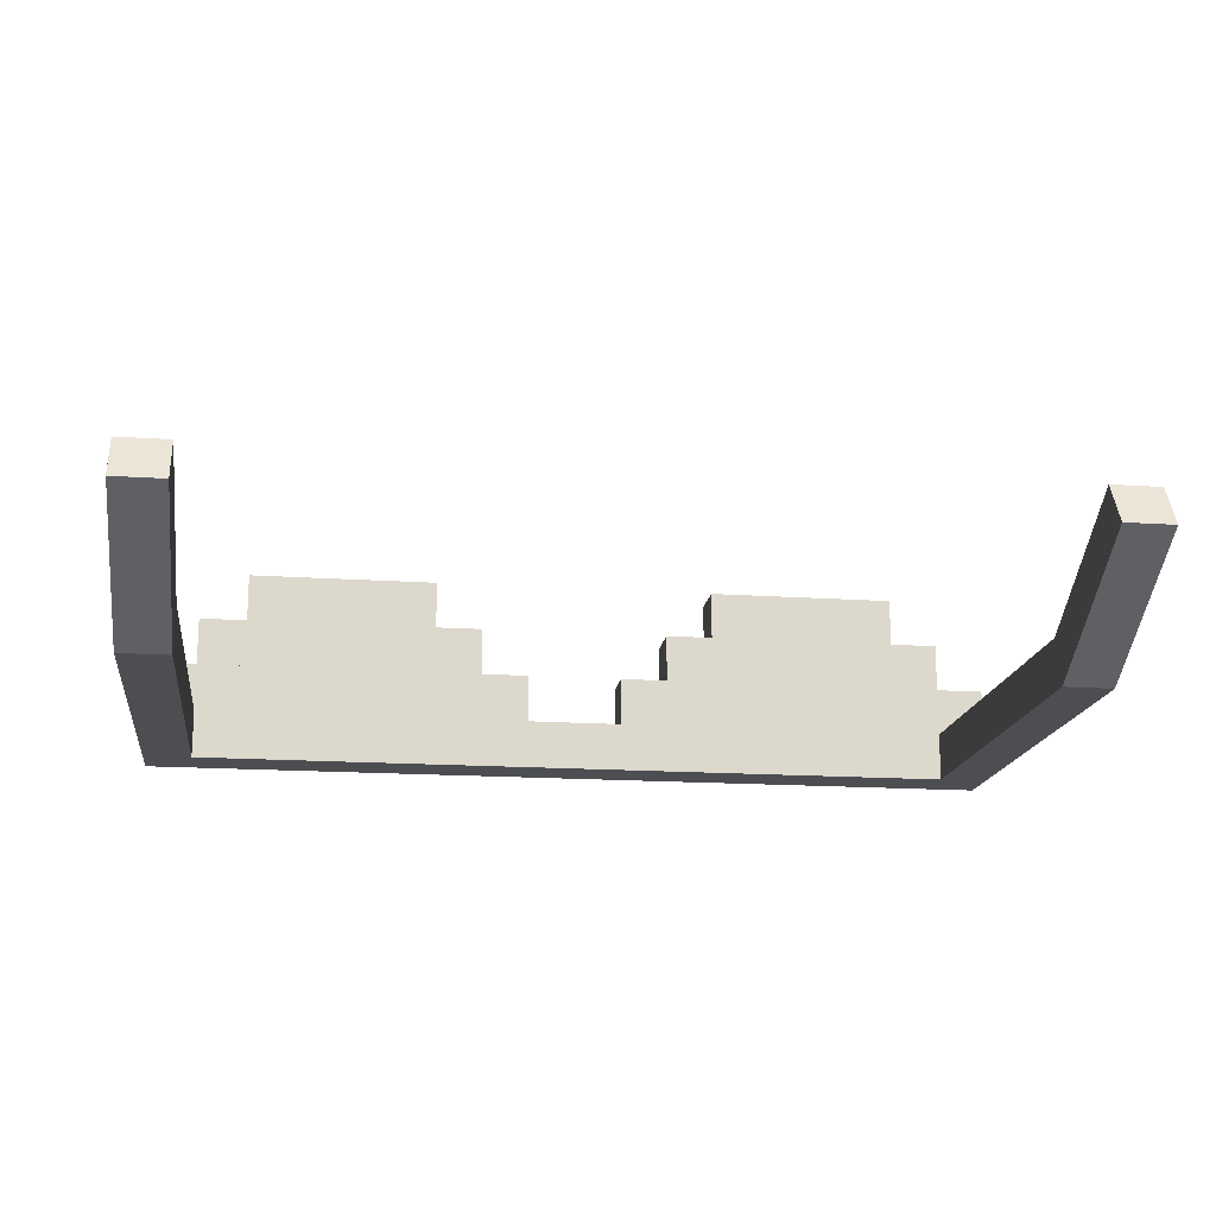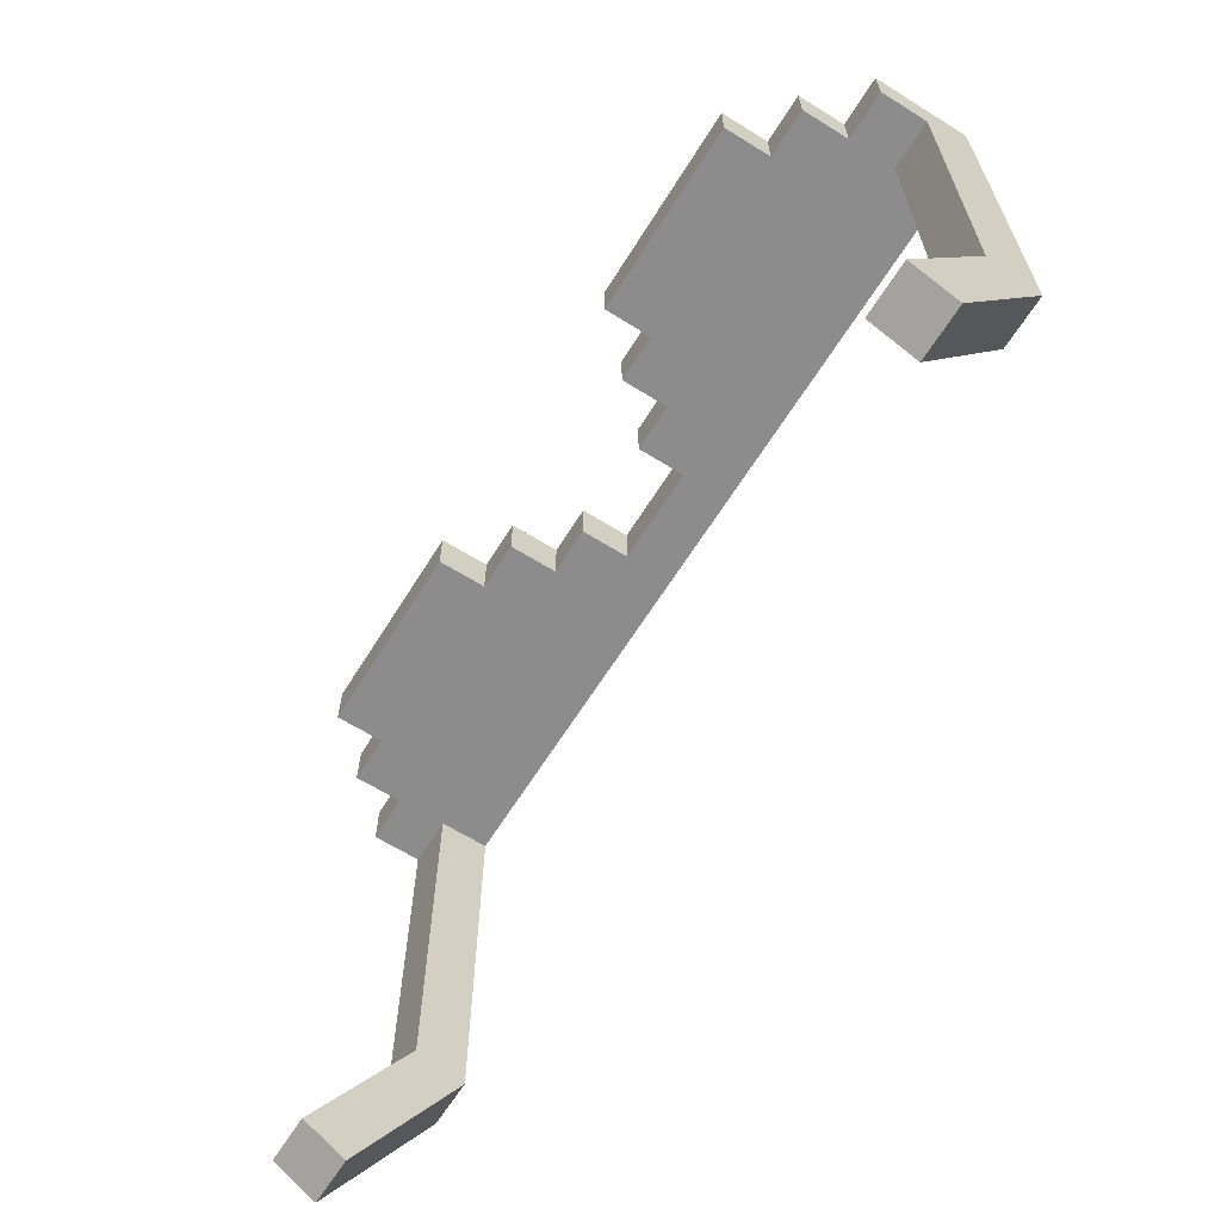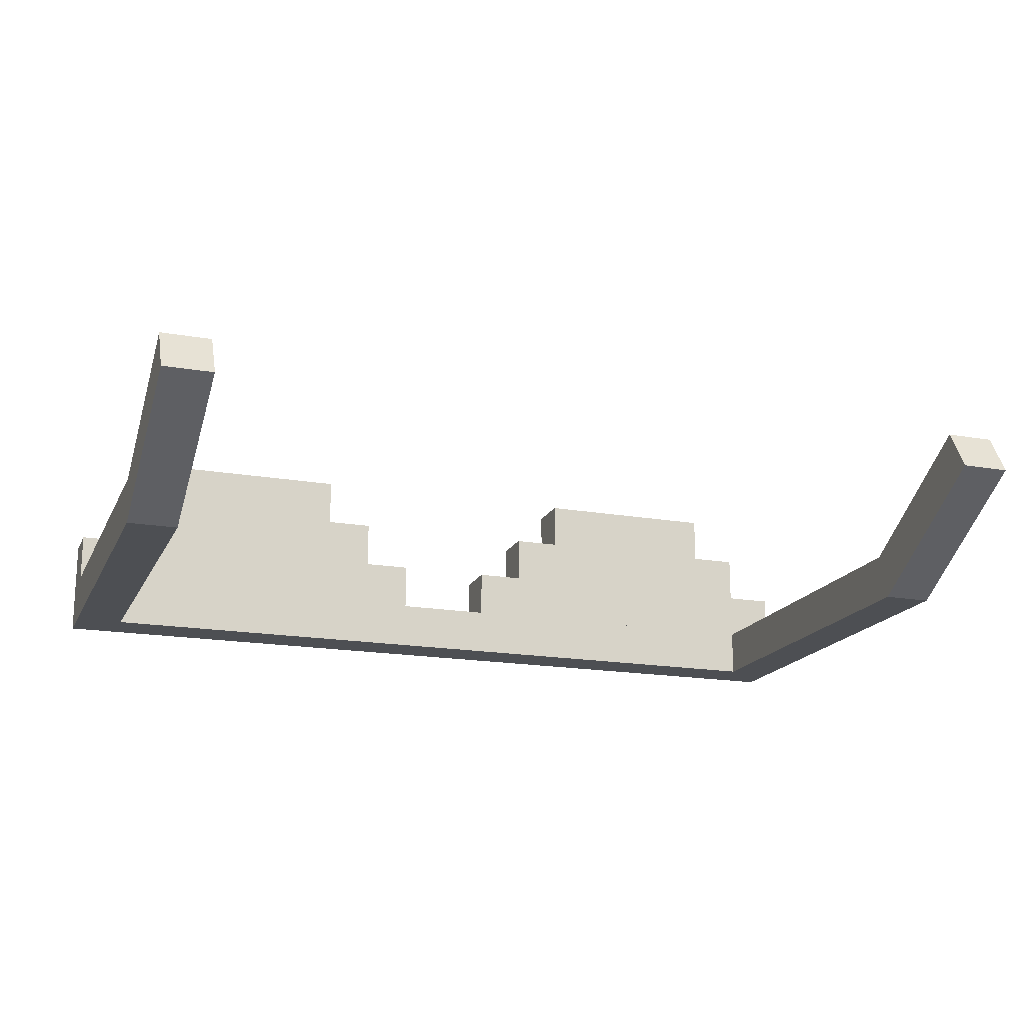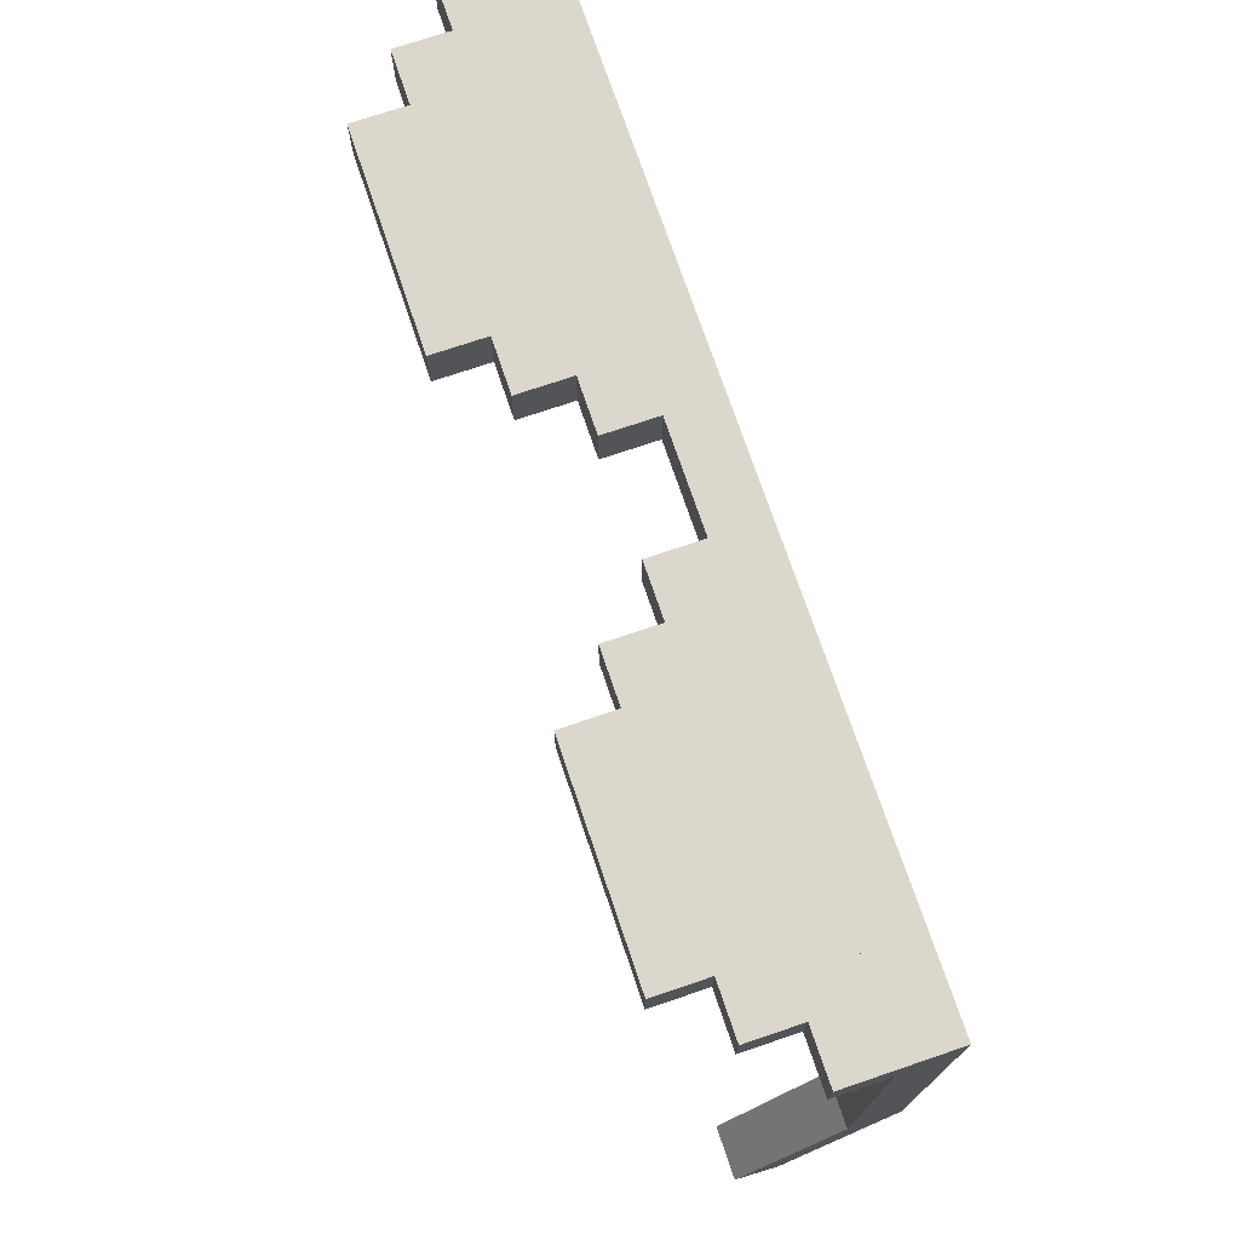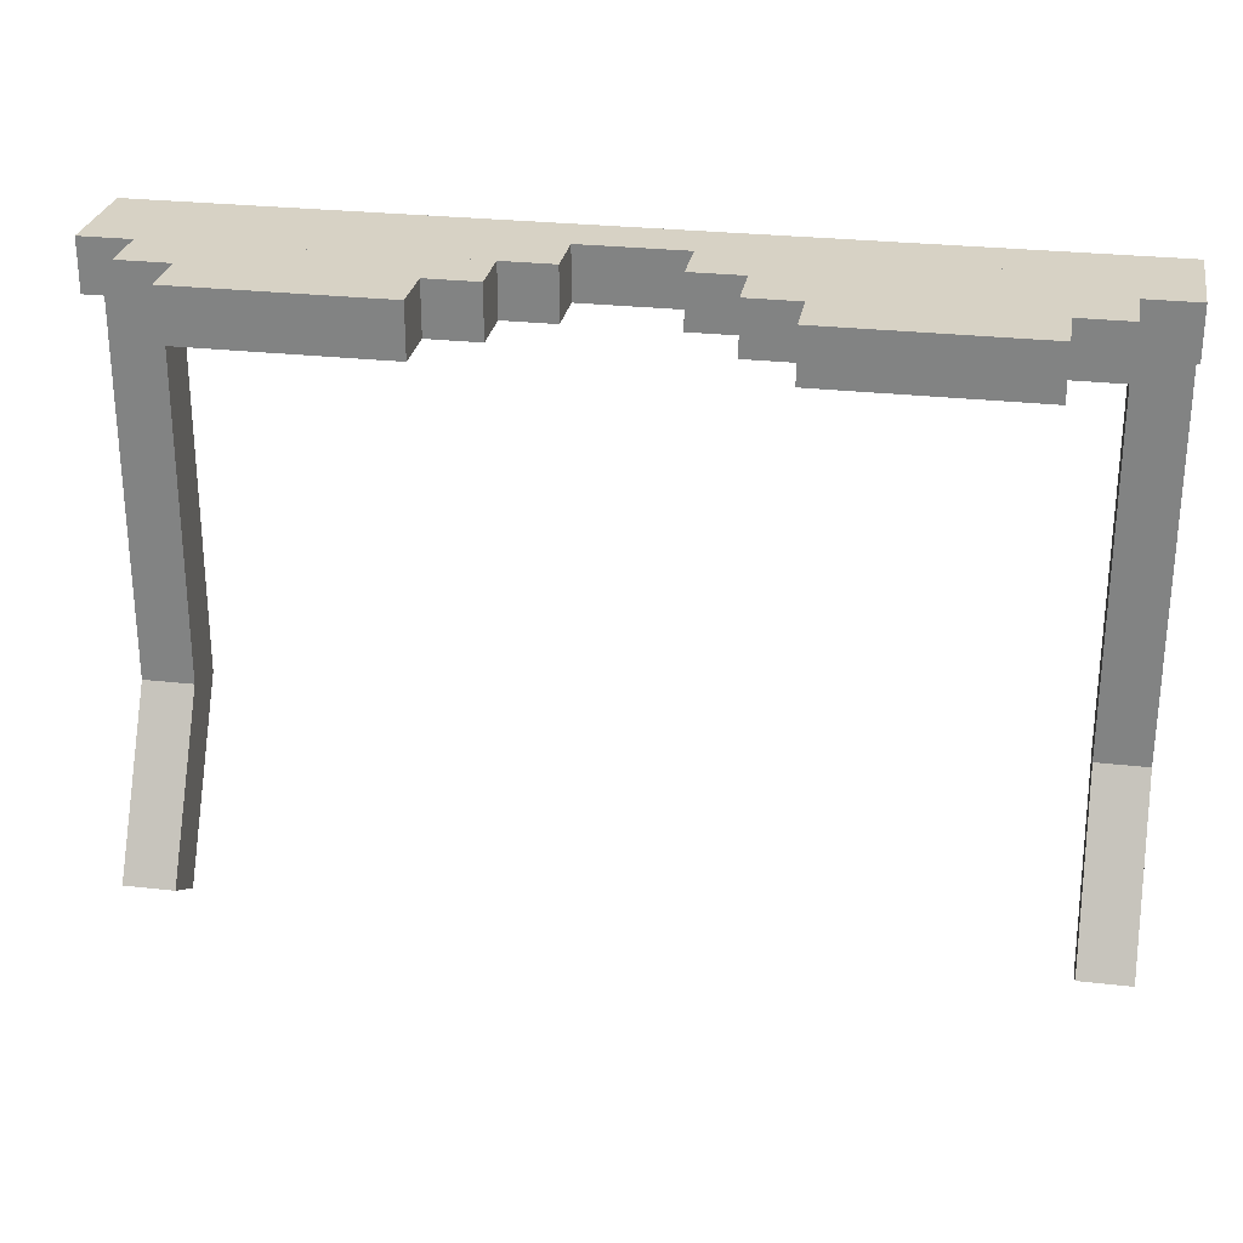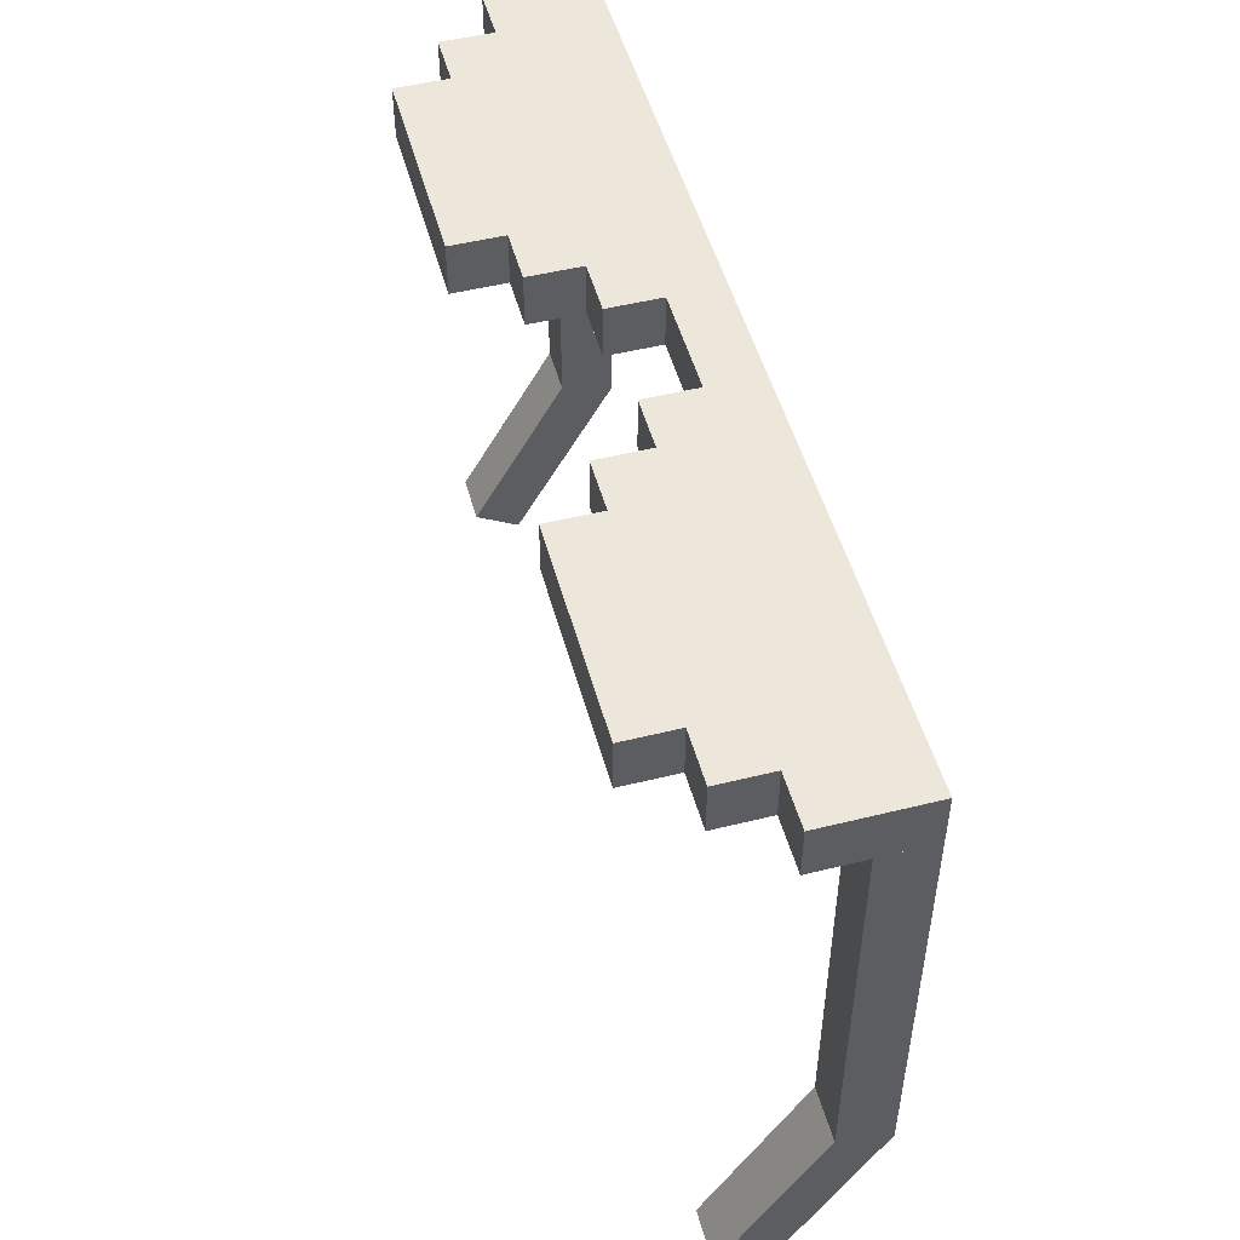
<metadata>
{"format":"obj","ext":"obj","renderer":"f3d","projection":"perspective","resolution":1024,"background":"white","views":[{"elev":-16.7,"azim":172.2,"up":"+Y"},{"elev":-64.2,"azim":-122.0,"up":"+Z"},{"elev":-17.7,"azim":160.8,"up":"+Y"},{"elev":73.4,"azim":-108.7,"up":"+Z"},{"elev":27.3,"azim":-170.0,"up":"+Z"},{"elev":50.3,"azim":-105.2,"up":"+Z"}]}
</metadata>
<code>
o DWITGlasses_Glass.003
v 0.25 -1.7 0.2812
v 0.0625 -1.7 0.2812
v 0.0625 -1.731 0.2812
v 0.25 -1.731 0.2812
v 0.25 -1.7 0.25
v 0.25 -1.731 0.25
v 0.0625 -1.7 0.25
v 0.0625 -1.731 0.25
v -0.25 -1.762 0.2547
v -0.2813 -1.762 0.2547
v -0.2813 -1.794 0.2547
v -0.25 -1.794 0.2547
v -0.25 -1.762 -0
v -0.25 -1.794 -0
v -0.2813 -1.762 -0
v -0.2813 -1.794 -0
v 0.2812 -1.762 0.2547
v 0.25 -1.762 0.2547
v 0.25 -1.794 0.2547
v 0.2812 -1.794 0.2547
v 0.2812 -1.762 -0
v 0.2812 -1.794 -0
v 0.25 -1.762 -0
v 0.25 -1.794 -0
v -0.25 -1.767 0.01562
v -0.2813 -1.767 0.01562
v -0.2813 -1.794 -0
v -0.25 -1.794 -0
v -0.25 -1.704 -0.09263
v -0.25 -1.731 -0.1083
v -0.2813 -1.704 -0.09263
v -0.2813 -1.731 -0.1083
v 0.2812 -1.767 0.01562
v 0.25 -1.767 0.01562
v 0.25 -1.794 -0
v 0.2812 -1.794 -0
v 0.2812 -1.704 -0.09263
v 0.2812 -1.731 -0.1083
v 0.25 -1.704 -0.09263
v 0.25 -1.731 -0.1083
v 0.2812 -1.762 0.2812
v -0.2813 -1.762 0.2812
v -0.2813 -1.794 0.2812
v 0.2812 -1.794 0.2812
v 0.2812 -1.762 0.25
v 0.2812 -1.794 0.25
v -0.2813 -1.762 0.25
v -0.2813 -1.794 0.25
v 0.2812 -1.731 0.2812
v 0.03125 -1.731 0.2812
v 0.03125 -1.762 0.2812
v 0.2812 -1.762 0.2812
v 0.2812 -1.731 0.25
v 0.2812 -1.762 0.25
v 0.03125 -1.731 0.25
v 0.03125 -1.762 0.25
v -0.03125 -1.731 0.2812
v -0.2813 -1.731 0.2812
v -0.2813 -1.762 0.2812
v -0.03125 -1.762 0.2812
v -0.03125 -1.731 0.25
v -0.03125 -1.762 0.25
v -0.2813 -1.731 0.25
v -0.2813 -1.762 0.25
v -0.0625 -1.7 0.2812
v -0.25 -1.7 0.2812
v -0.25 -1.731 0.2812
v -0.0625 -1.731 0.2812
v -0.0625 -1.7 0.25
v -0.0625 -1.731 0.25
v -0.25 -1.7 0.25
v -0.25 -1.731 0.25
v 0.2187 -1.669 0.2812
v 0.09375 -1.669 0.2812
v 0.09375 -1.7 0.2812
v 0.2187 -1.7 0.2812
v 0.2187 -1.669 0.25
v 0.2187 -1.7 0.25
v 0.09375 -1.669 0.25
v 0.09375 -1.7 0.25
v -0.09375 -1.669 0.2812
v -0.2188 -1.669 0.2812
v -0.2188 -1.7 0.2812
v -0.09375 -1.7 0.2812
v -0.09375 -1.669 0.25
v -0.09375 -1.7 0.25
v -0.2188 -1.669 0.25
v -0.2188 -1.7 0.25
f 2 4 1
f 1 6 5
f 5 8 7
f 7 3 2
f 6 3 8
f 1 7 2
f 10 12 9
f 9 14 13
f 13 16 15
f 15 11 10
f 14 11 16
f 9 15 10
f 18 20 17
f 17 22 21
f 21 24 23
f 23 19 18
f 22 19 24
f 17 23 18
f 26 28 25
f 25 30 29
f 29 32 31
f 26 32 27
f 30 27 32
f 25 31 26
f 34 36 33
f 33 38 37
f 37 40 39
f 34 40 35
f 38 35 40
f 33 39 34
f 42 44 41
f 41 46 45
f 45 48 47
f 47 43 42
f 46 43 48
f 41 47 42
f 50 52 49
f 49 54 53
f 53 56 55
f 55 51 50
f 54 51 56
f 49 55 50
f 58 60 57
f 57 62 61
f 61 64 63
f 63 59 58
f 62 59 64
f 57 63 58
f 66 68 65
f 65 70 69
f 69 72 71
f 71 67 66
f 70 67 72
f 65 71 66
f 74 76 73
f 73 78 77
f 77 80 79
f 79 75 74
f 78 75 80
f 73 79 74
f 82 84 81
f 81 86 85
f 85 88 87
f 87 83 82
f 86 83 88
f 81 87 82
f 2 3 4
f 1 4 6
f 5 6 8
f 7 8 3
f 6 4 3
f 1 5 7
f 10 11 12
f 9 12 14
f 13 14 16
f 15 16 11
f 14 12 11
f 9 13 15
f 18 19 20
f 17 20 22
f 21 22 24
f 23 24 19
f 22 20 19
f 17 21 23
f 26 27 28
f 25 28 30
f 29 30 32
f 26 31 32
f 30 28 27
f 25 29 31
f 34 35 36
f 33 36 38
f 37 38 40
f 34 39 40
f 38 36 35
f 33 37 39
f 42 43 44
f 41 44 46
f 45 46 48
f 47 48 43
f 46 44 43
f 41 45 47
f 50 51 52
f 49 52 54
f 53 54 56
f 55 56 51
f 54 52 51
f 49 53 55
f 58 59 60
f 57 60 62
f 61 62 64
f 63 64 59
f 62 60 59
f 57 61 63
f 66 67 68
f 65 68 70
f 69 70 72
f 71 72 67
f 70 68 67
f 65 69 71
f 74 75 76
f 73 76 78
f 77 78 80
f 79 80 75
f 78 76 75
f 73 77 79
f 82 83 84
f 81 84 86
f 85 86 88
f 87 88 83
f 86 84 83
f 81 85 87

</code>
